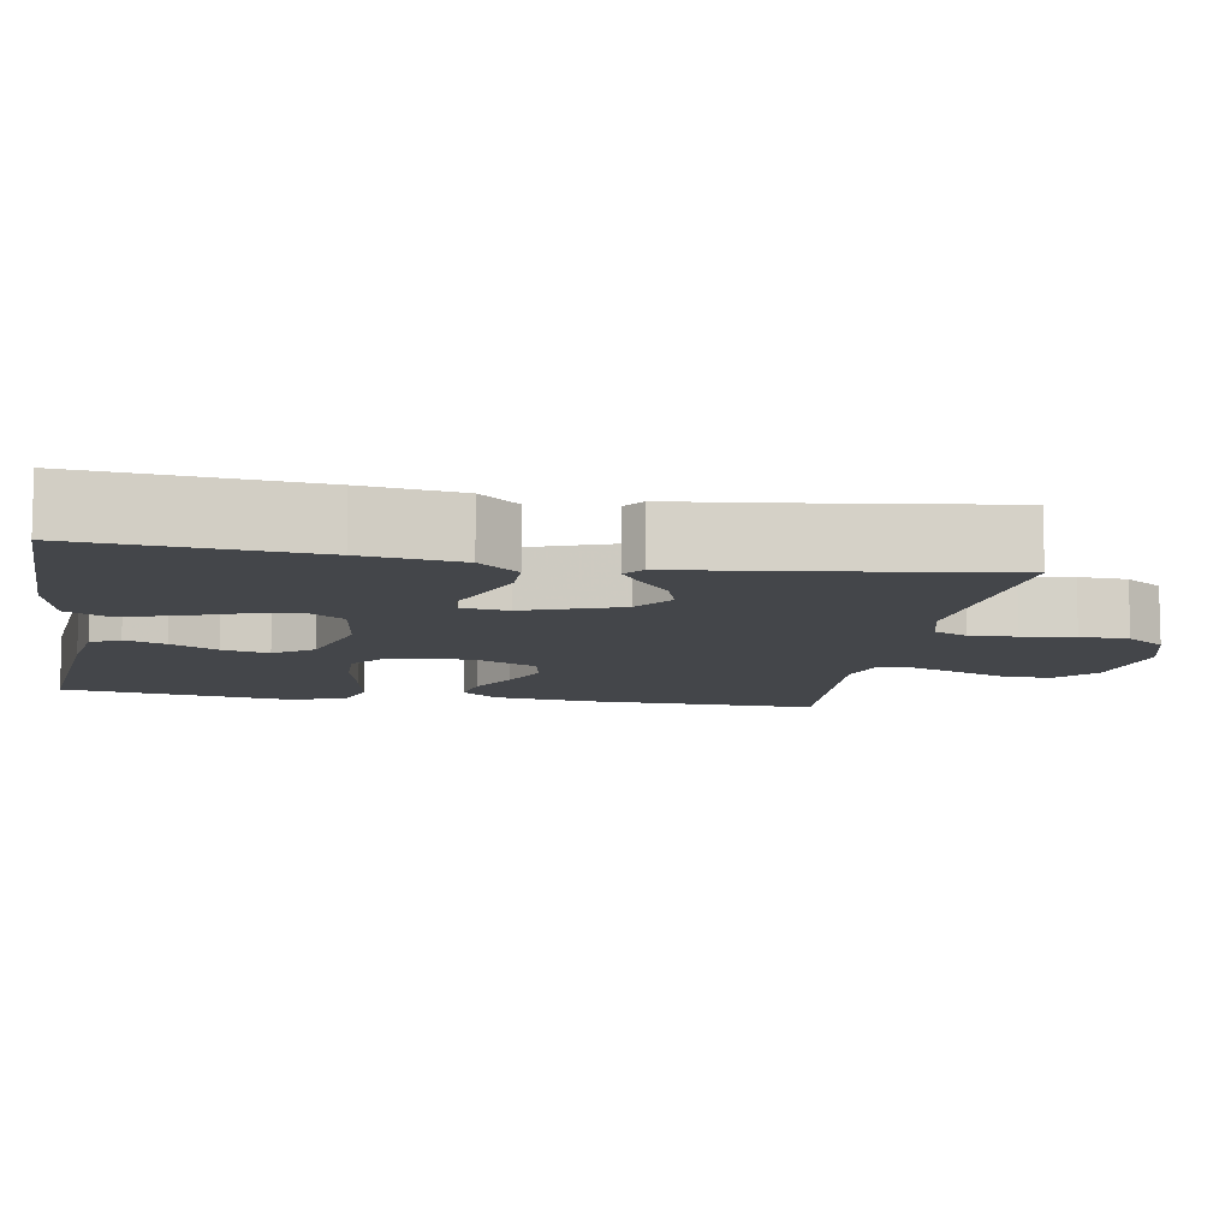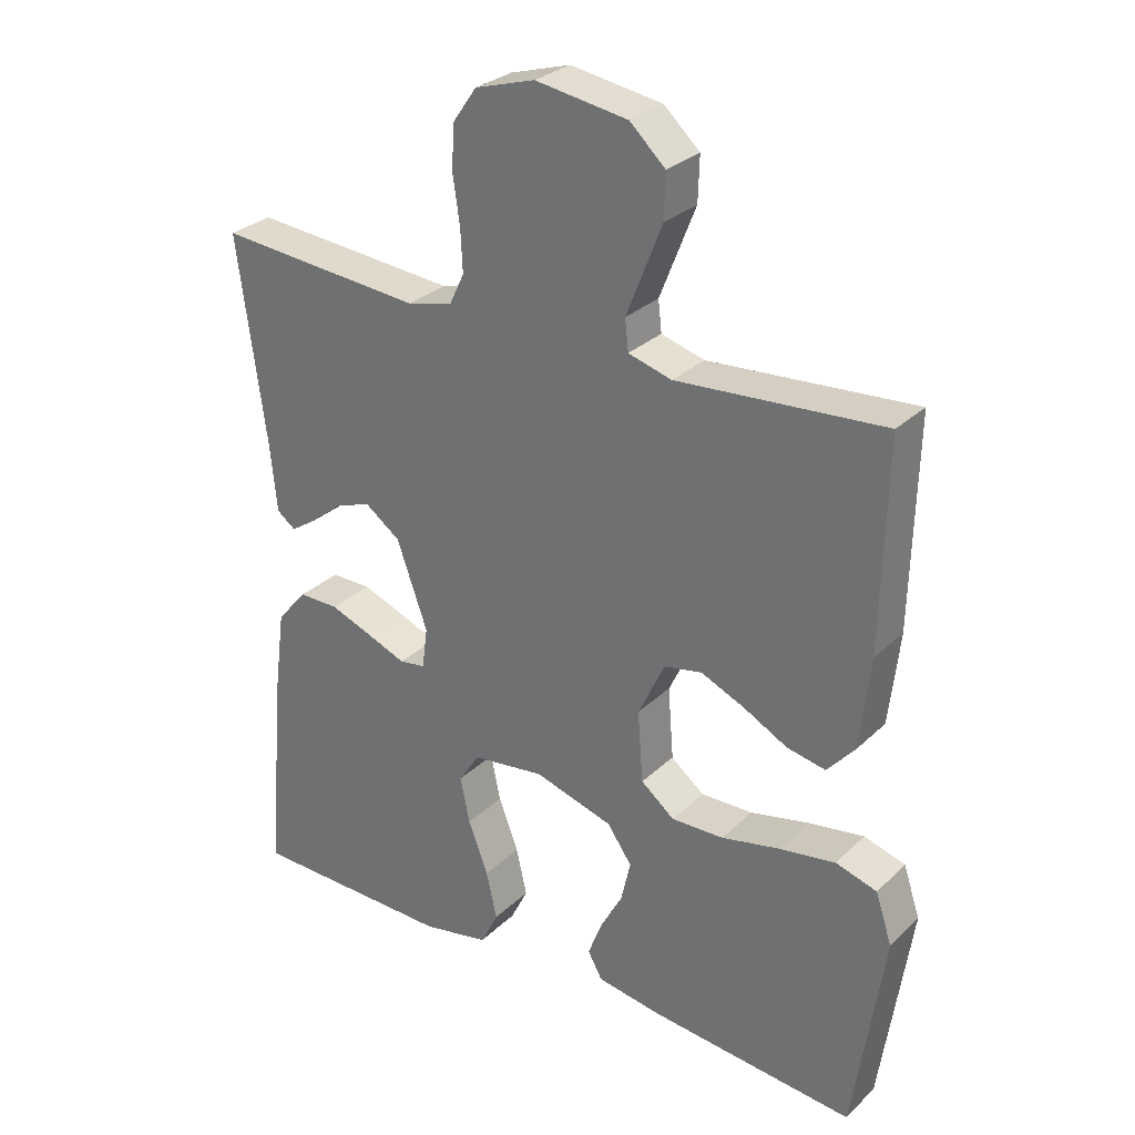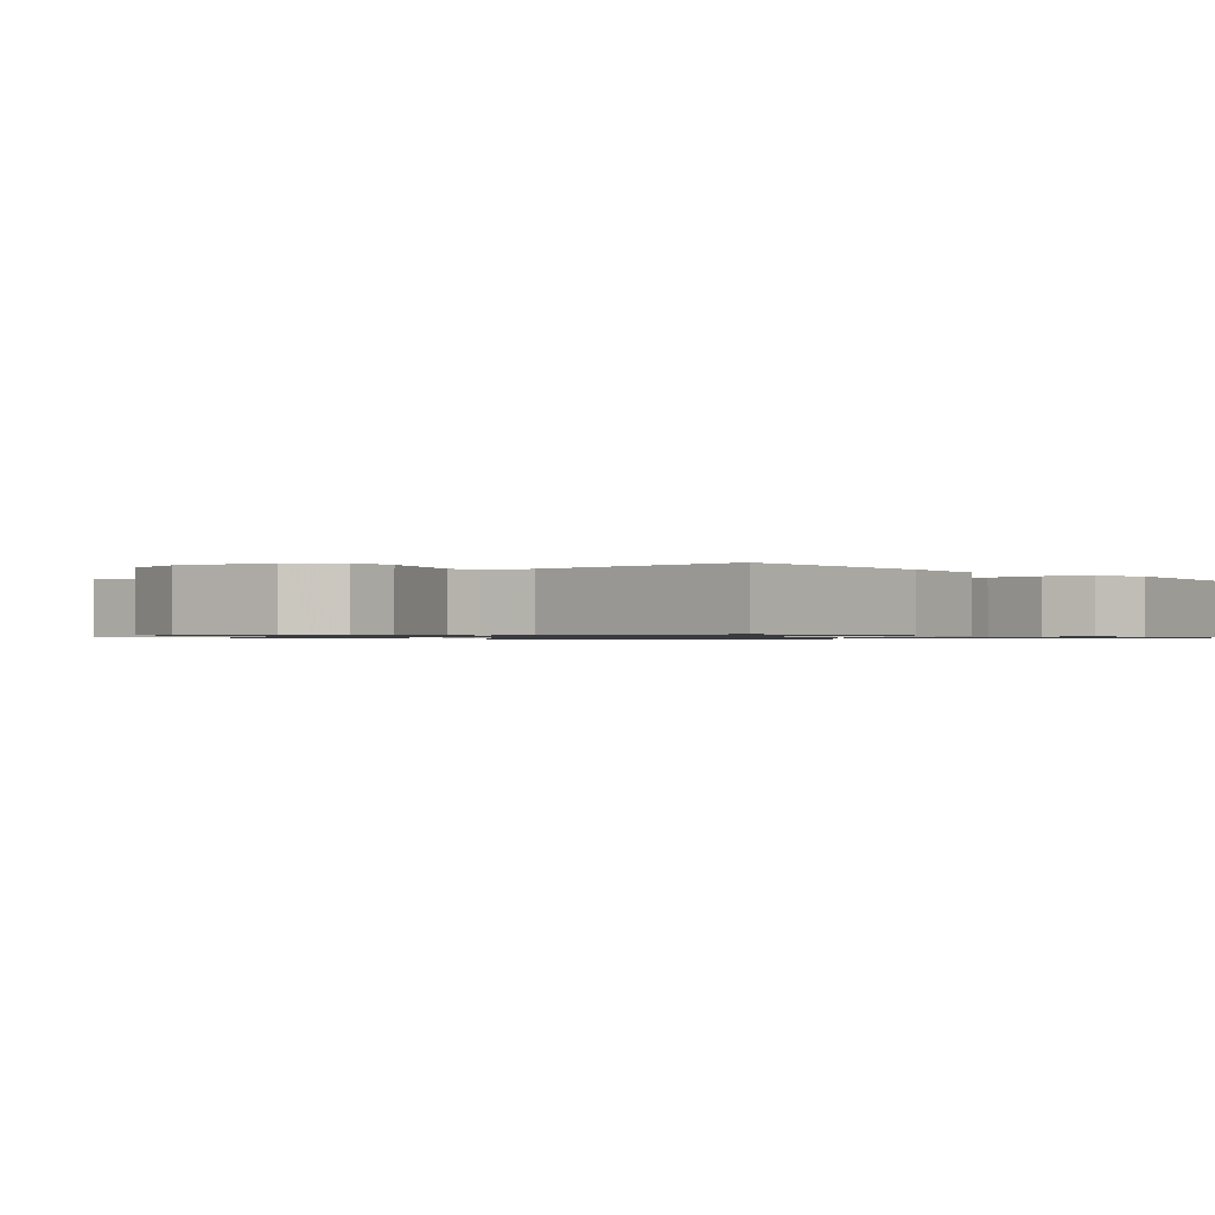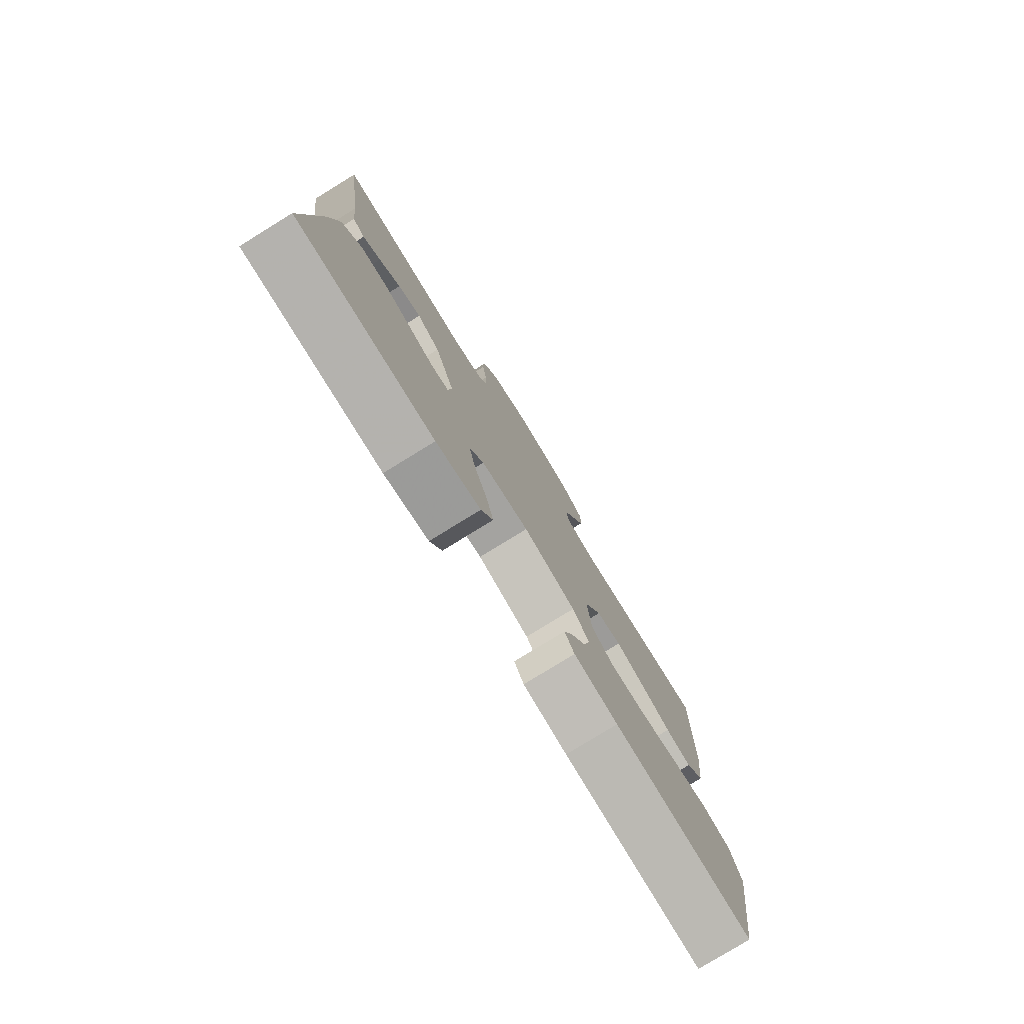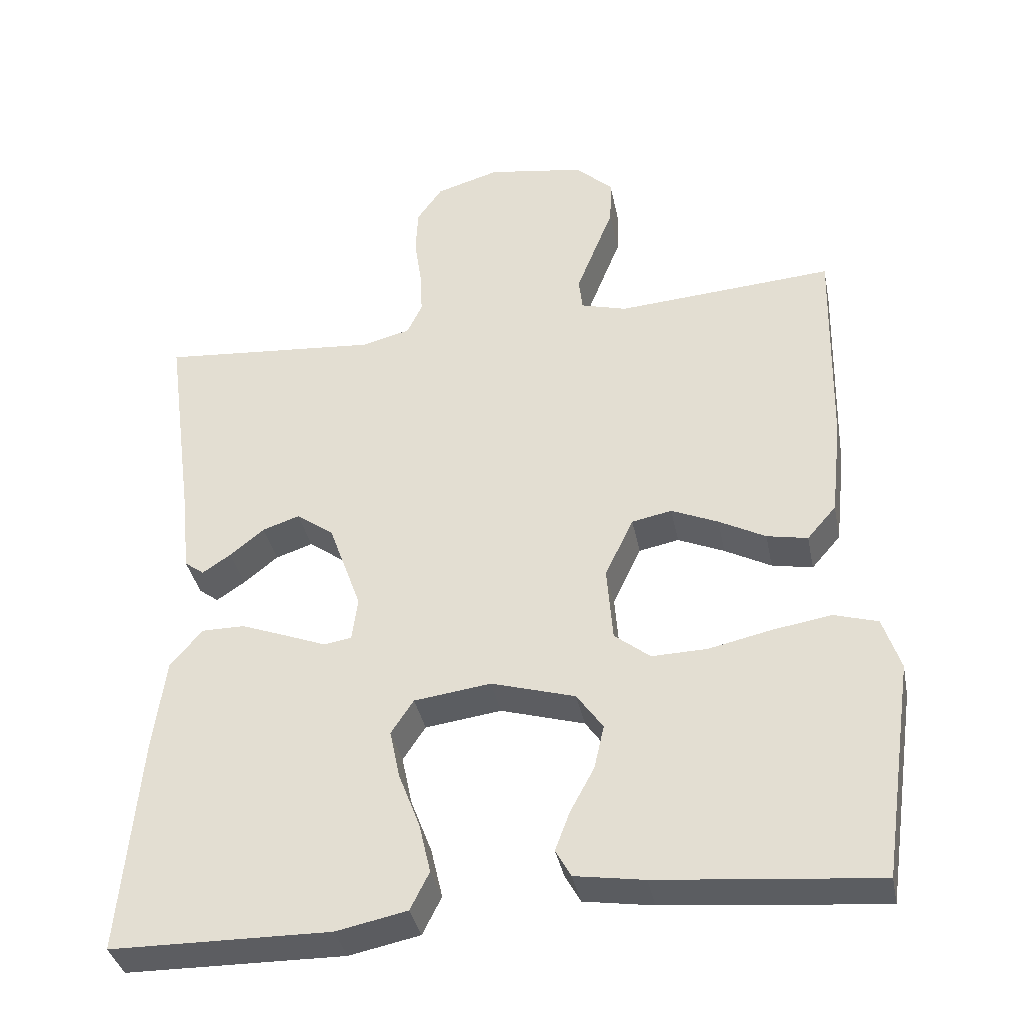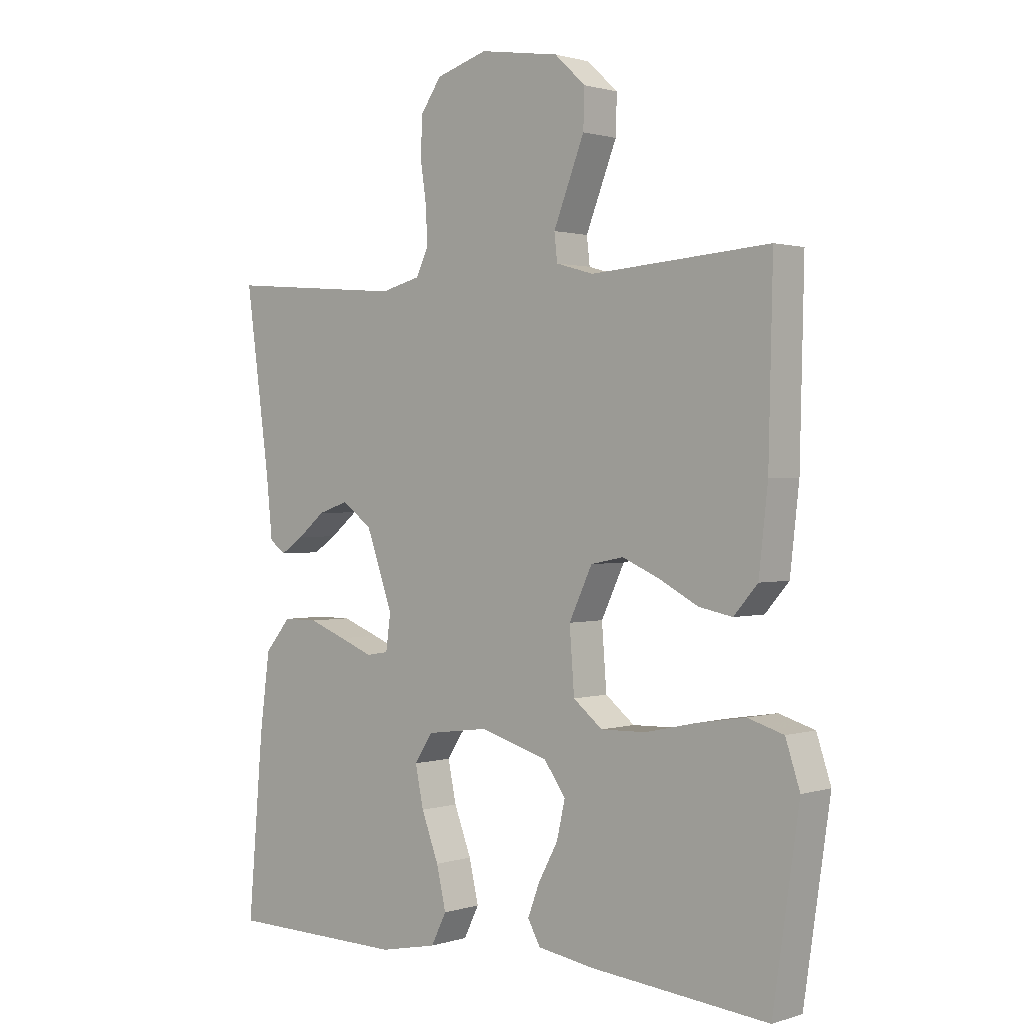
<metadata>
{"format":"obj","ext":"obj","renderer":"f3d","projection":"perspective","resolution":1024,"background":"white","views":[{"elev":-9.8,"azim":-99.7,"up":"+Y"},{"elev":29.1,"azim":36.2,"up":"+Z"},{"elev":-0.9,"azim":40.3,"up":"+Y"},{"elev":-79.1,"azim":-58.4,"up":"+Z"},{"elev":-36.9,"azim":11.2,"up":"+Z"},{"elev":1.1,"azim":41.8,"up":"+Z"}]}
</metadata>
<code>
v 0.5 0.07 -0.5
v 0.2 0.07 -0.472
v 0.105 0.07 -0.457
v 0.084 0.07 -0.419
v 0.104 0.07 -0.366
v 0.137 0.07 -0.305
v 0.151 0.07 -0.244
v 0.115 0.07 -0.193
v 0 0.07 -0.159
v -0.105 0.07 -0.173
v -0.136 0.07 -0.22
v -0.122 0.07 -0.287
v -0.093 0.07 -0.363
v -0.077 0.07 -0.432
v -0.103 0.07 -0.484
v -0.2 0.07 -0.504
v -0.5 0.07 -0.5
v -0.474 0.07 -0.2
v -0.457 0.07 -0.072
v -0.413 0.07 -0.02
v -0.354 0.07 -0.02
v -0.291 0.07 -0.044
v -0.235 0.07 -0.066
v -0.197 0.07 -0.06
v -0.189 0.07 0
v -0.234 0.07 0.125
v -0.285 0.07 0.162
v -0.336 0.07 0.145
v -0.383 0.07 0.107
v -0.422 0.07 0.081
v -0.449 0.07 0.101
v -0.459 0.07 0.2
v -0.5 0.07 0.5
v -0.2 0.07 0.475
v -0.133 0.07 0.492
v -0.112 0.07 0.536
v -0.115 0.07 0.597
v -0.125 0.07 0.665
v -0.122 0.07 0.729
v -0.087 0.07 0.779
v 0 0.07 0.805
v 0.134 0.07 0.784
v 0.186 0.07 0.736
v 0.184 0.07 0.672
v 0.157 0.07 0.604
v 0.132 0.07 0.541
v 0.137 0.07 0.496
v 0.2 0.07 0.478
v 0.5 0.07 0.5
v 0.493 0.07 0.2
v 0.478 0.07 0.066
v 0.438 0.07 0.02
v 0.382 0.07 0.031
v 0.318 0.07 0.065
v 0.254 0.07 0.093
v 0.199 0.07 0.082
v 0.16 0.07 0
v 0.168 0.07 -0.104
v 0.217 0.07 -0.143
v 0.293 0.07 -0.141
v 0.379 0.07 -0.122
v 0.46 0.07 -0.109
v 0.52 0.07 -0.127
v 0.544 0.07 -0.2
v 0.5 0 -0.5
v 0.2 0 -0.472
v 0.105 0 -0.457
v 0.084 0 -0.419
v 0.104 0 -0.366
v 0.137 0 -0.305
v 0.151 0 -0.244
v 0.115 0 -0.193
v 0 0 -0.159
v -0.105 0 -0.173
v -0.136 0 -0.22
v -0.122 0 -0.287
v -0.093 0 -0.363
v -0.077 0 -0.432
v -0.103 0 -0.484
v -0.2 0 -0.504
v -0.5 0 -0.5
v -0.474 0 -0.2
v -0.457 0 -0.072
v -0.413 0 -0.02
v -0.354 0 -0.02
v -0.291 0 -0.044
v -0.235 0 -0.066
v -0.197 0 -0.06
v -0.189 0 0
v -0.234 0 0.125
v -0.285 0 0.162
v -0.336 0 0.145
v -0.383 0 0.107
v -0.422 0 0.081
v -0.449 0 0.101
v -0.459 0 0.2
v -0.5 0 0.5
v -0.2 0 0.475
v -0.133 0 0.492
v -0.112 0 0.536
v -0.115 0 0.597
v -0.125 0 0.665
v -0.122 0 0.729
v -0.087 0 0.779
v 0 0 0.805
v 0.134 0 0.784
v 0.186 0 0.736
v 0.184 0 0.672
v 0.157 0 0.604
v 0.132 0 0.541
v 0.137 0 0.496
v 0.2 0 0.478
v 0.5 0 0.5
v 0.493 0 0.2
v 0.478 0 0.066
v 0.438 0 0.02
v 0.382 0 0.031
v 0.318 0 0.065
v 0.254 0 0.093
v 0.199 0 0.082
v 0.16 0 0
v 0.168 0 -0.104
v 0.217 0 -0.143
v 0.293 0 -0.141
v 0.379 0 -0.122
v 0.46 0 -0.109
v 0.52 0 -0.127
v 0.544 0 -0.2
f 60 61 62 63
f 60 63 64 1
f 51 52 53 54
f 51 54 55
f 48 49 50 51
f 47 48 51 55
f 42 43 44 45
f 42 45 46
f 41 42 46
f 40 41 46 47
f 37 38 39 40
f 36 37 40 47
f 32 33 34
f 32 34 35
f 31 32 35
f 28 29 30 31
f 28 31 35
f 27 28 35
f 26 27 35 36
f 20 21 22 23
f 18 19 20 23
f 18 23 24
f 17 18 24
f 16 17 24
f 15 16 24 25
f 12 13 14 15
f 11 12 15 25
f 3 4 5 6
f 3 6 7
f 2 3 7
f 59 60 1 2
f 58 59 2 7
f 57 58 7 8
f 36 47 55 56
f 25 26 36 56
f 25 56 57
f 10 11 25
f 9 10 25 57
f 8 9 57
f 127 126 125 124
f 65 128 127 124
f 118 117 116 115
f 119 118 115
f 115 114 113 112
f 119 115 112 111
f 109 108 107 106
f 110 109 106
f 110 106 105
f 111 110 105 104
f 104 103 102 101
f 111 104 101 100
f 98 97 96
f 99 98 96
f 99 96 95
f 95 94 93 92
f 99 95 92
f 99 92 91
f 100 99 91 90
f 87 86 85 84
f 87 84 83 82
f 88 87 82
f 88 82 81
f 88 81 80
f 89 88 80 79
f 79 78 77 76
f 89 79 76 75
f 70 69 68 67
f 71 70 67
f 71 67 66
f 66 65 124 123
f 71 66 123 122
f 72 71 122 121
f 120 119 111 100
f 120 100 90 89
f 121 120 89
f 89 75 74
f 121 89 74 73
f 121 73 72
f 1 65 66 2
f 2 66 67 3
f 3 67 68 4
f 4 68 69 5
f 5 69 70 6
f 6 70 71 7
f 7 71 72 8
f 8 72 73 9
f 9 73 74 10
f 10 74 75 11
f 11 75 76 12
f 12 76 77 13
f 13 77 78 14
f 14 78 79 15
f 15 79 80 16
f 16 80 81 17
f 17 81 82 18
f 18 82 83 19
f 19 83 84 20
f 20 84 85 21
f 21 85 86 22
f 22 86 87 23
f 23 87 88 24
f 24 88 89 25
f 25 89 90 26
f 26 90 91 27
f 27 91 92 28
f 28 92 93 29
f 29 93 94 30
f 30 94 95 31
f 31 95 96 32
f 32 96 97 33
f 33 97 98 34
f 34 98 99 35
f 35 99 100 36
f 36 100 101 37
f 37 101 102 38
f 38 102 103 39
f 39 103 104 40
f 40 104 105 41
f 41 105 106 42
f 42 106 107 43
f 43 107 108 44
f 44 108 109 45
f 45 109 110 46
f 46 110 111 47
f 47 111 112 48
f 48 112 113 49
f 49 113 114 50
f 50 114 115 51
f 51 115 116 52
f 52 116 117 53
f 53 117 118 54
f 54 118 119 55
f 55 119 120 56
f 56 120 121 57
f 57 121 122 58
f 58 122 123 59
f 59 123 124 60
f 60 124 125 61
f 61 125 126 62
f 62 126 127 63
f 63 127 128 64
f 64 128 65 1

</code>
